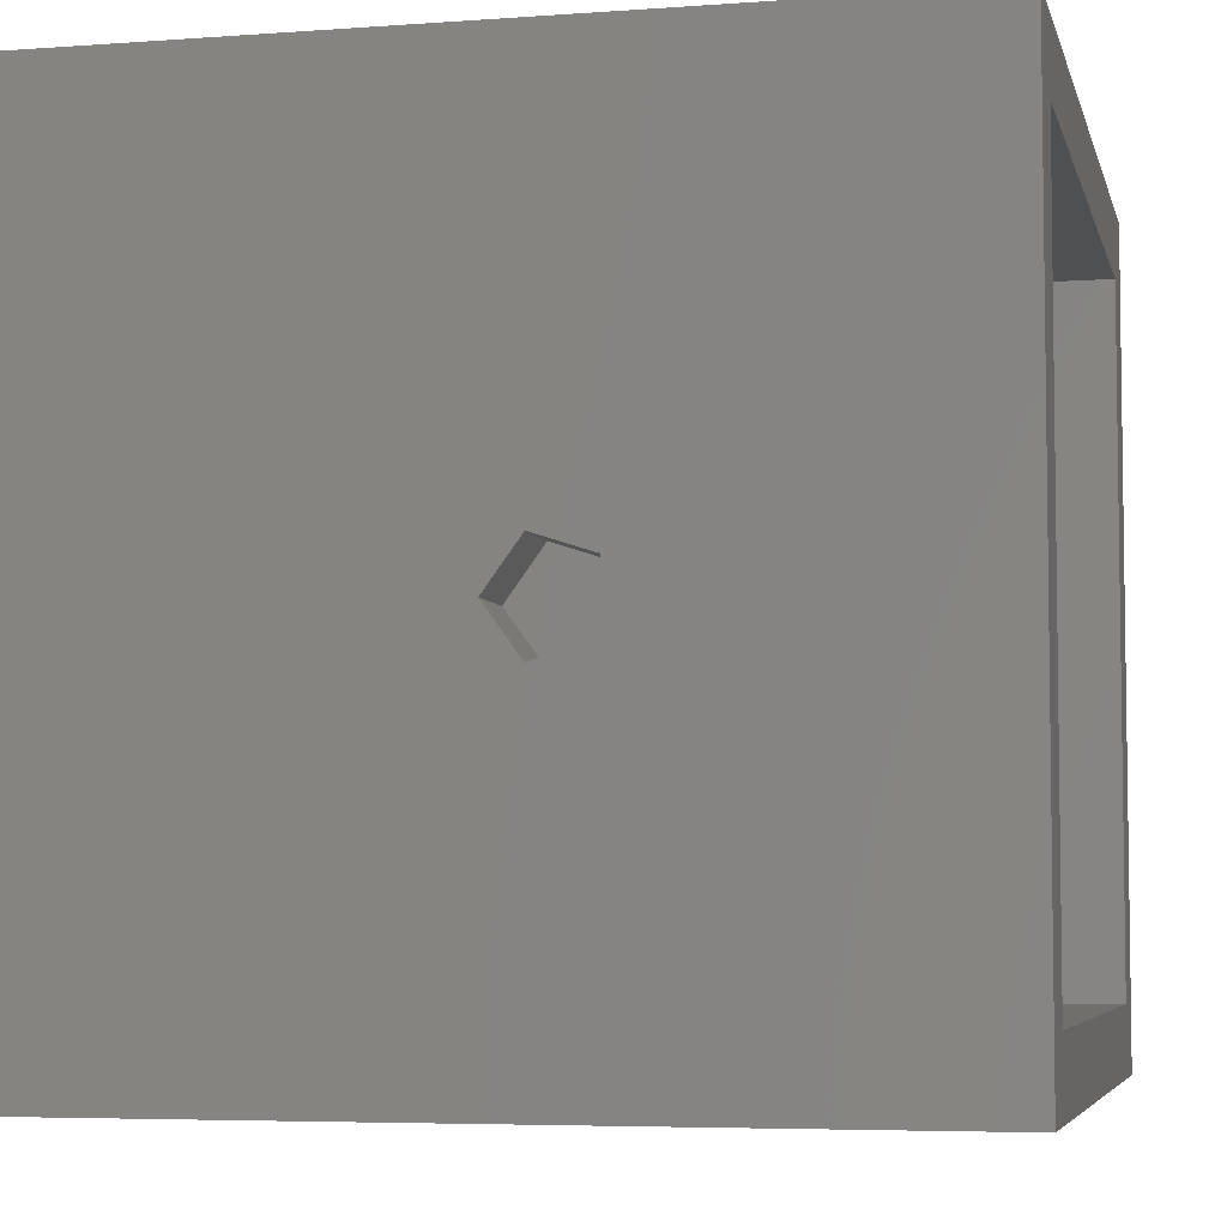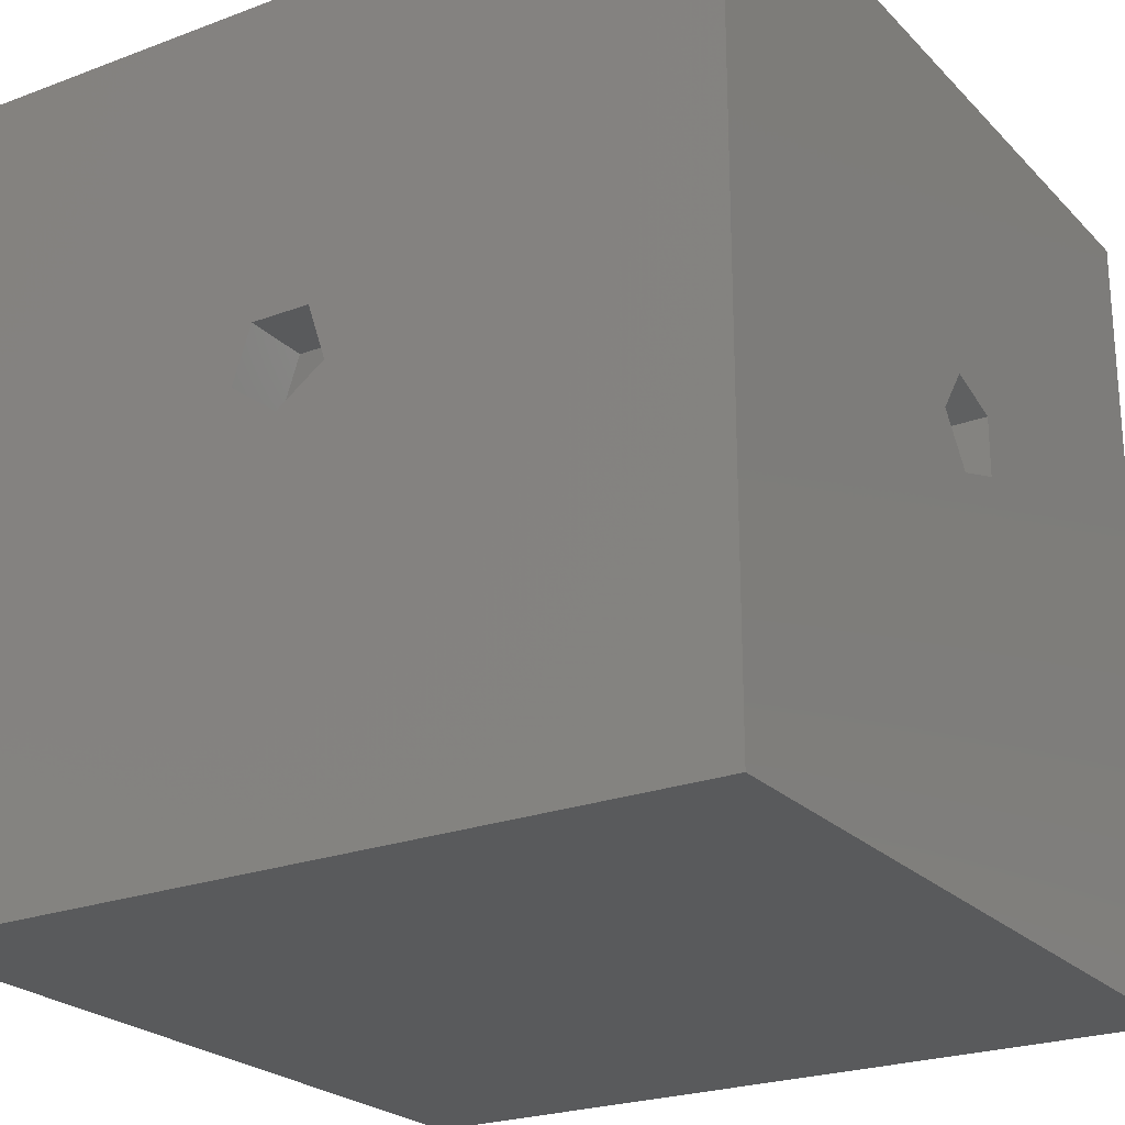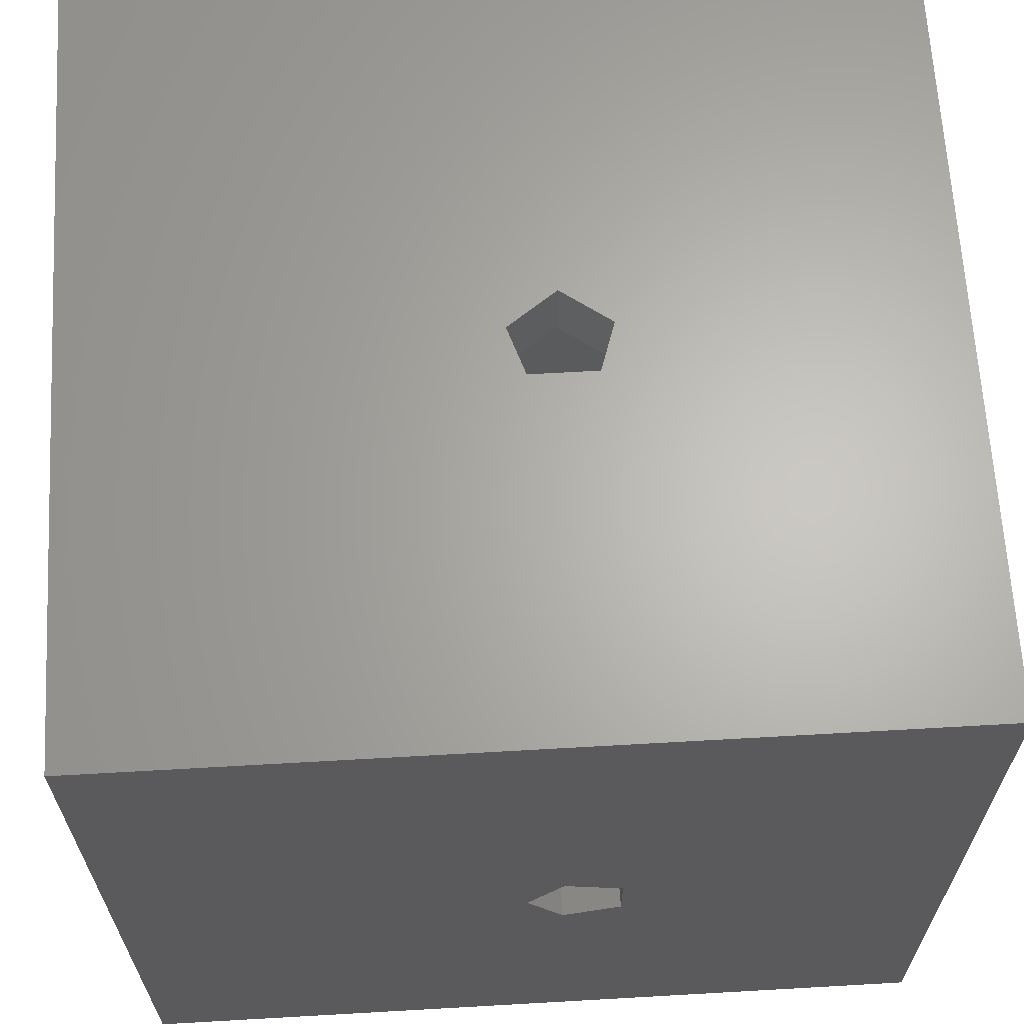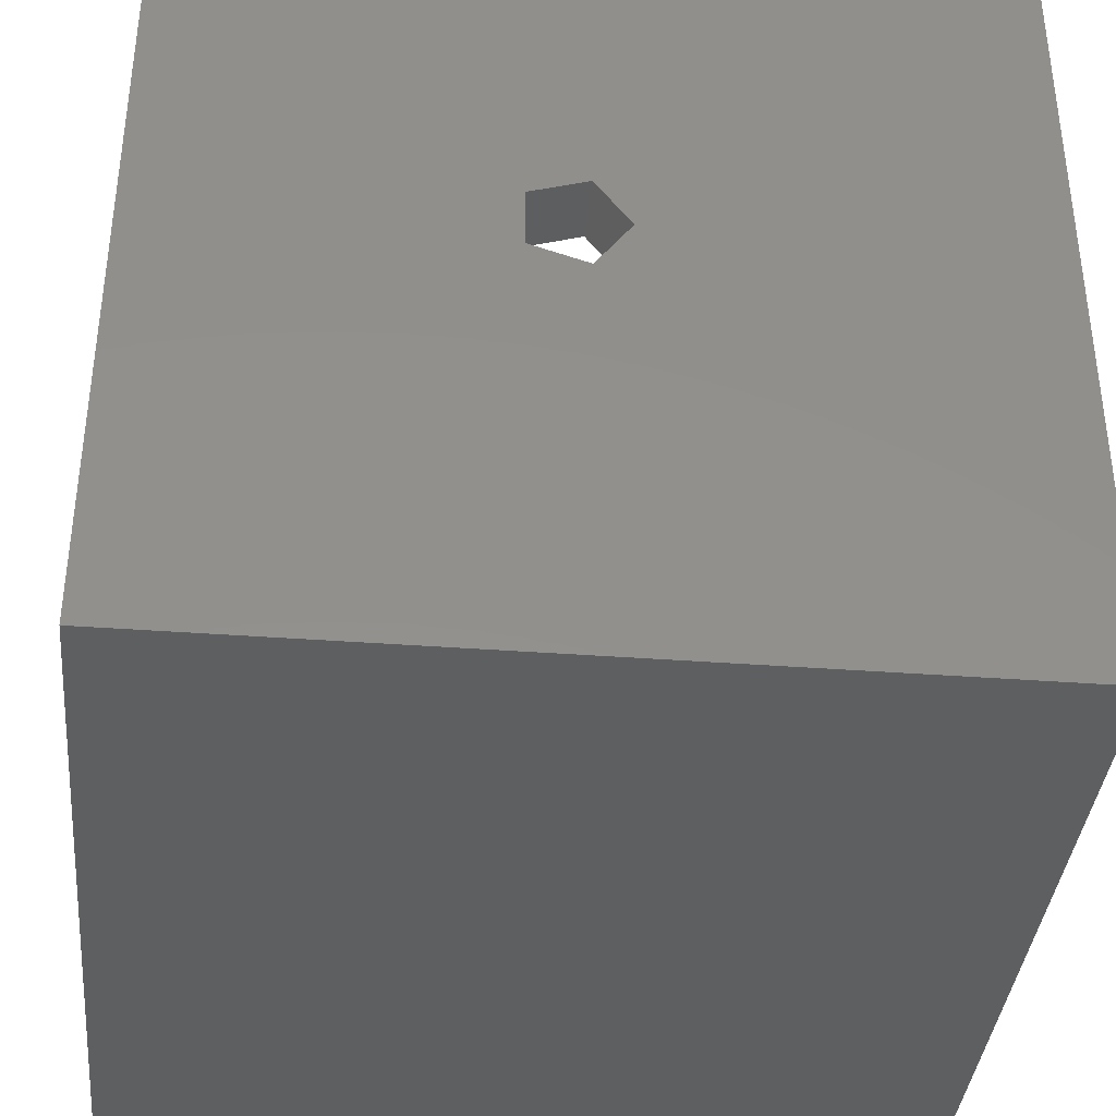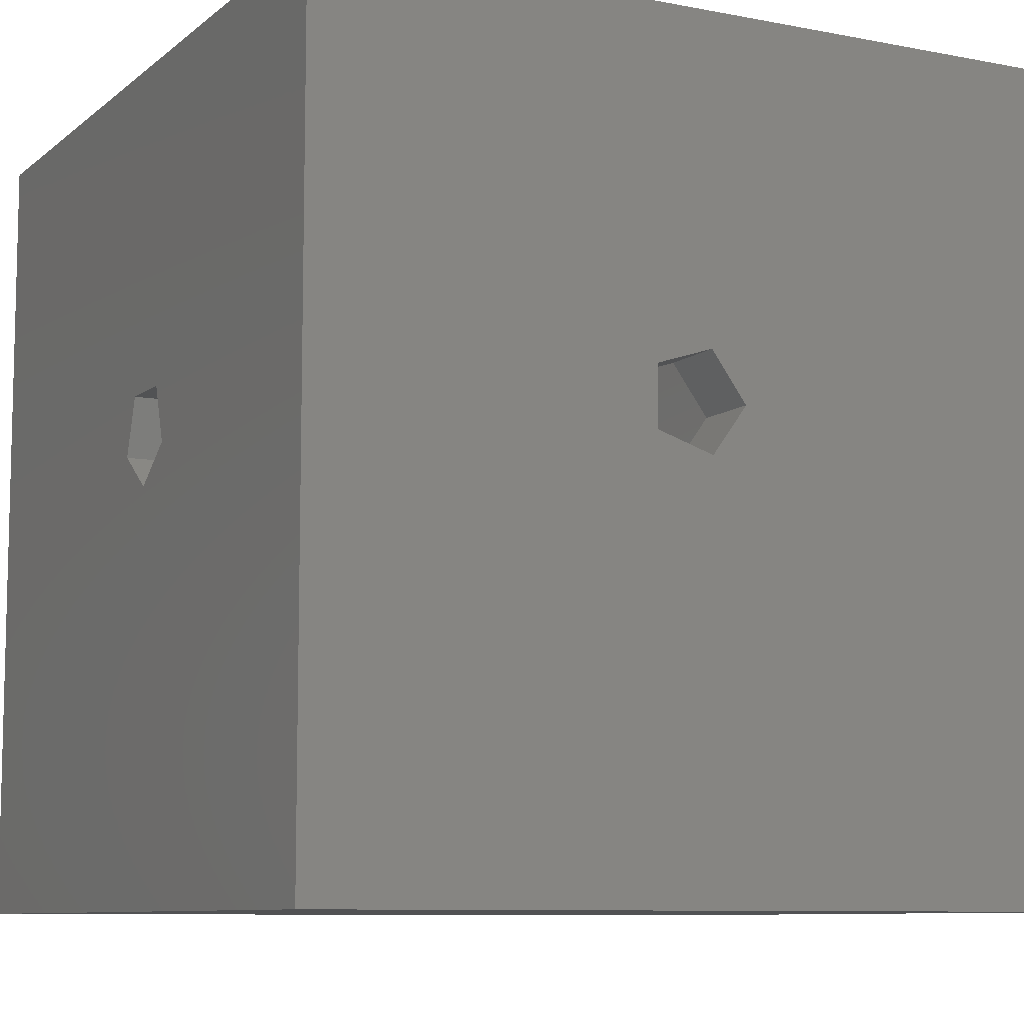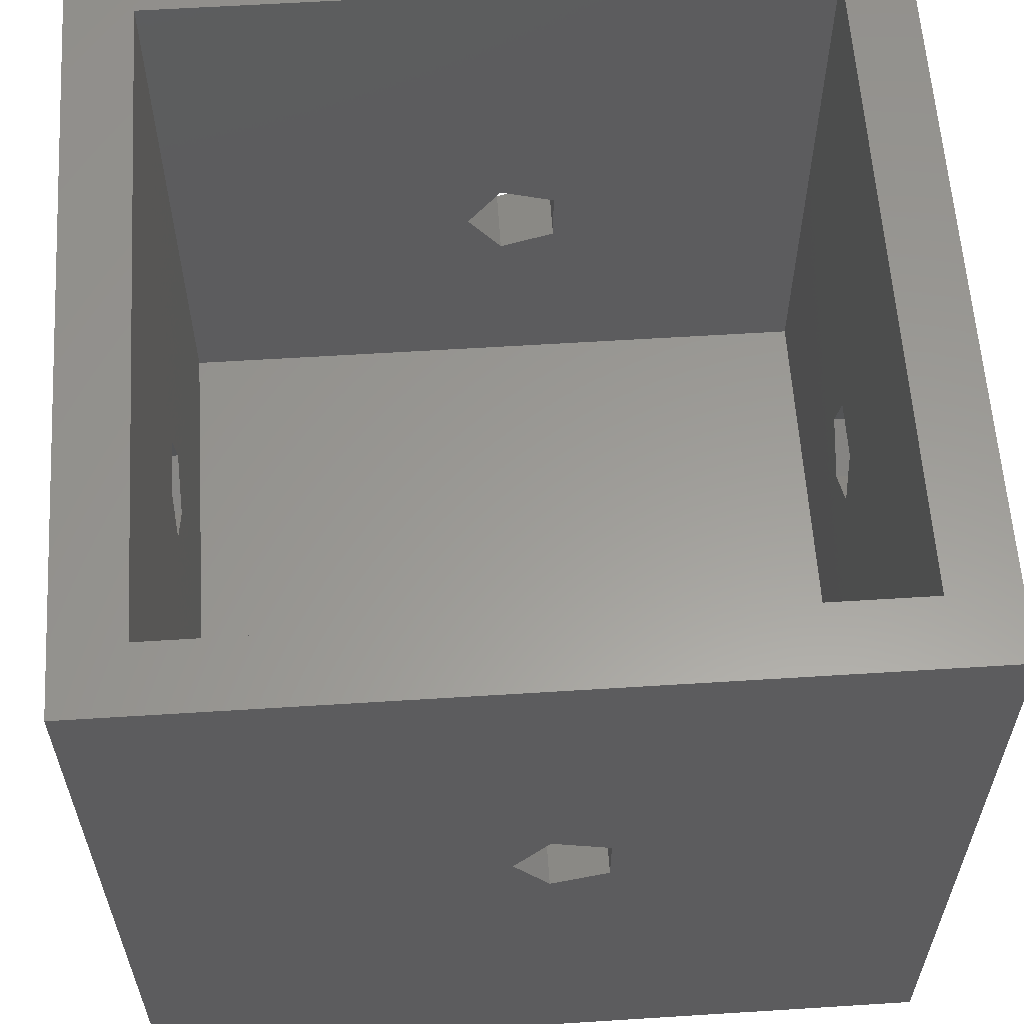
<metadata>
{"format":"stl","ext":"stl","renderer":"f3d","projection":"perspective","resolution":1024,"background":"white","views":[{"elev":-5.4,"azim":-77.1,"up":"+Y"},{"elev":-23.7,"azim":122.1,"up":"+Z"},{"elev":64.9,"azim":-93.3,"up":"+Y"},{"elev":-37.8,"azim":-5.5,"up":"+Z"},{"elev":-8.9,"azim":-27.5,"up":"+Z"},{"elev":59.9,"azim":176.3,"up":"+Z"}]}
</metadata>
<code>
# stl→obj: 56 verts, 124 faces
v 0 10.37 14.46
v 0 0 24
v 0 24 24
v 0 12.13 14.46
v 0 0 0
v 0 9.823 12.79
v 0 24 0
v 0 12.68 12.79
v 0 11.25 11.75
v 10.04 0 12.37
v 24 0 0
v 11.71 0 11.82
v 24 0 24
v 10.04 0 14.13
v 11.71 0 14.68
v 12.75 0 13.25
v 24 24 0
v 10.04 24 14.13
v 24 24 24
v 11.71 24 14.68
v 10.04 24 12.37
v 12.75 24 13.25
v 11.71 24 11.82
v 2 2 24
v 2 22 24
v 22 2 24
v 22 22 24
v 2 12.13 14.46
v 2 10.37 14.46
v 2 9.823 12.79
v 2 12.68 12.79
v 2 11.25 11.75
v 24 9.823 12.79
v 24 11.25 11.75
v 24 10.37 14.46
v 24 12.13 14.46
v 24 12.68 12.79
v 10.04 2 12.37
v 10.04 2 14.13
v 11.71 2 11.82
v 12.75 2 13.25
v 11.71 2 14.68
v 10.04 22 14.13
v 10.04 22 12.37
v 11.71 22 14.68
v 12.75 22 13.25
v 11.71 22 11.82
v 2 22 6
v 2 2 6
v 22 2 6
v 22 22 6
v 22 11.25 11.75
v 22 10.37 14.46
v 22 12.13 14.46
v 22 9.823 12.79
v 22 12.68 12.79
f 1 2 3
f 4 1 3
f 5 2 6
f 5 6 7
f 8 7 9
f 6 9 7
f 7 8 3
f 8 4 3
f 6 2 1
f 10 5 11
f 12 10 11
f 2 5 10
f 13 2 14
f 13 15 11
f 13 14 15
f 15 16 11
f 16 12 11
f 10 14 2
f 5 7 11
f 11 7 17
f 18 3 19
f 20 18 19
f 7 3 21
f 7 21 17
f 22 17 23
f 21 23 17
f 17 22 19
f 22 20 19
f 21 3 18
f 24 2 13
f 25 3 24
f 26 24 13
f 3 2 24
f 19 3 25
f 19 27 13
f 19 25 27
f 27 26 13
f 28 29 4
f 4 29 1
f 29 30 1
f 1 30 6
f 8 31 28
f 4 8 28
f 32 31 8
f 9 32 8
f 30 32 9
f 6 30 9
f 33 11 17
f 34 33 17
f 13 11 33
f 19 13 35
f 19 36 17
f 19 35 36
f 36 37 17
f 37 34 17
f 33 35 13
f 38 39 14
f 10 38 14
f 12 40 38
f 10 12 38
f 41 40 16
f 16 40 12
f 41 16 42
f 42 16 15
f 42 15 39
f 39 15 14
f 21 18 43
f 44 21 43
f 20 45 18
f 18 45 43
f 22 46 20
f 20 46 45
f 22 23 46
f 46 23 47
f 47 23 21
f 44 47 21
f 48 25 24
f 28 48 24
f 49 29 24
f 29 28 24
f 31 48 28
f 49 48 32
f 49 30 29
f 49 32 30
f 31 32 48
f 26 50 24
f 38 50 49
f 40 50 38
f 24 38 49
f 41 50 40
f 39 24 42
f 42 50 41
f 24 50 42
f 38 24 39
f 27 51 26
f 52 51 50
f 53 26 54
f 26 55 50
f 55 52 50
f 54 51 56
f 26 51 54
f 26 53 55
f 56 51 52
f 51 27 25
f 45 51 25
f 48 43 25
f 43 45 25
f 46 51 45
f 48 51 47
f 48 44 43
f 48 47 44
f 46 47 51
f 33 34 52
f 55 33 52
f 35 33 53
f 53 33 55
f 34 37 56
f 52 34 56
f 56 37 36
f 54 56 36
f 36 35 54
f 54 35 53
f 50 51 48
f 49 50 48

</code>
